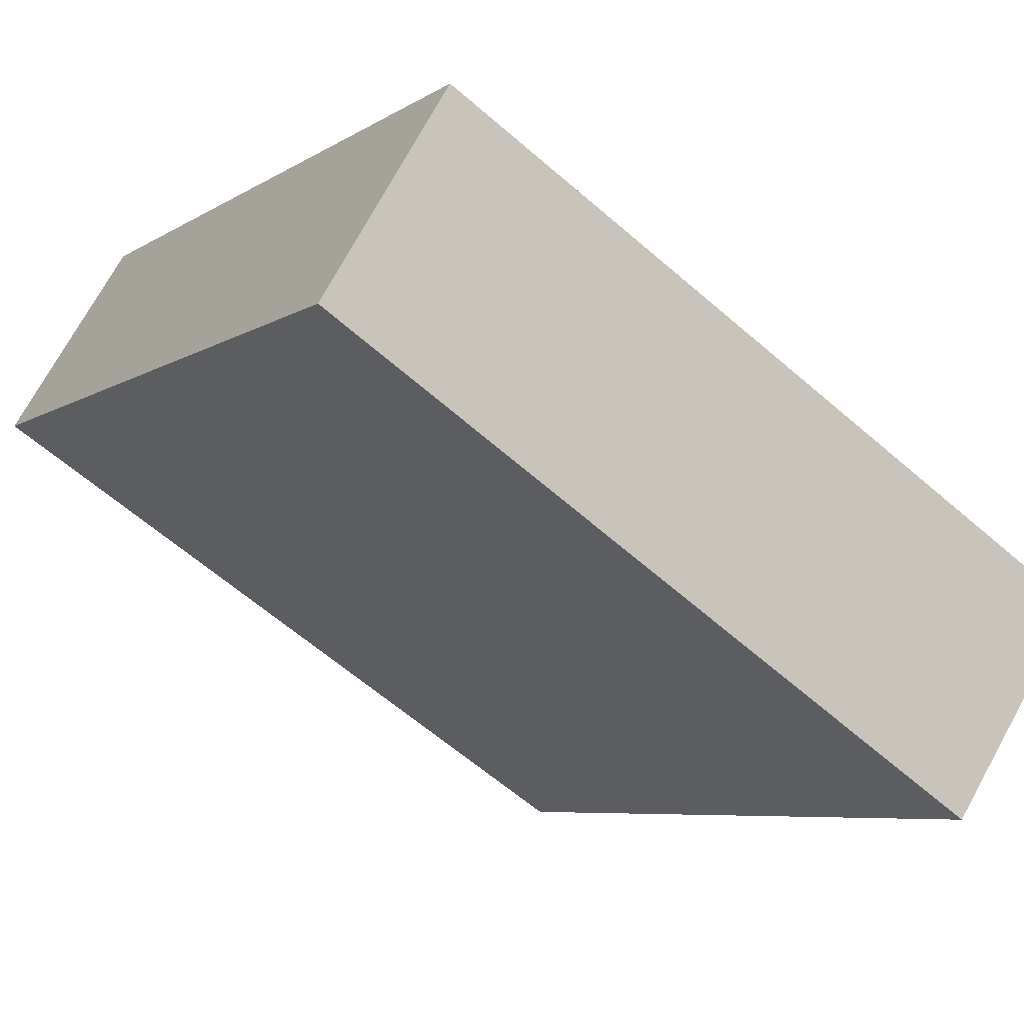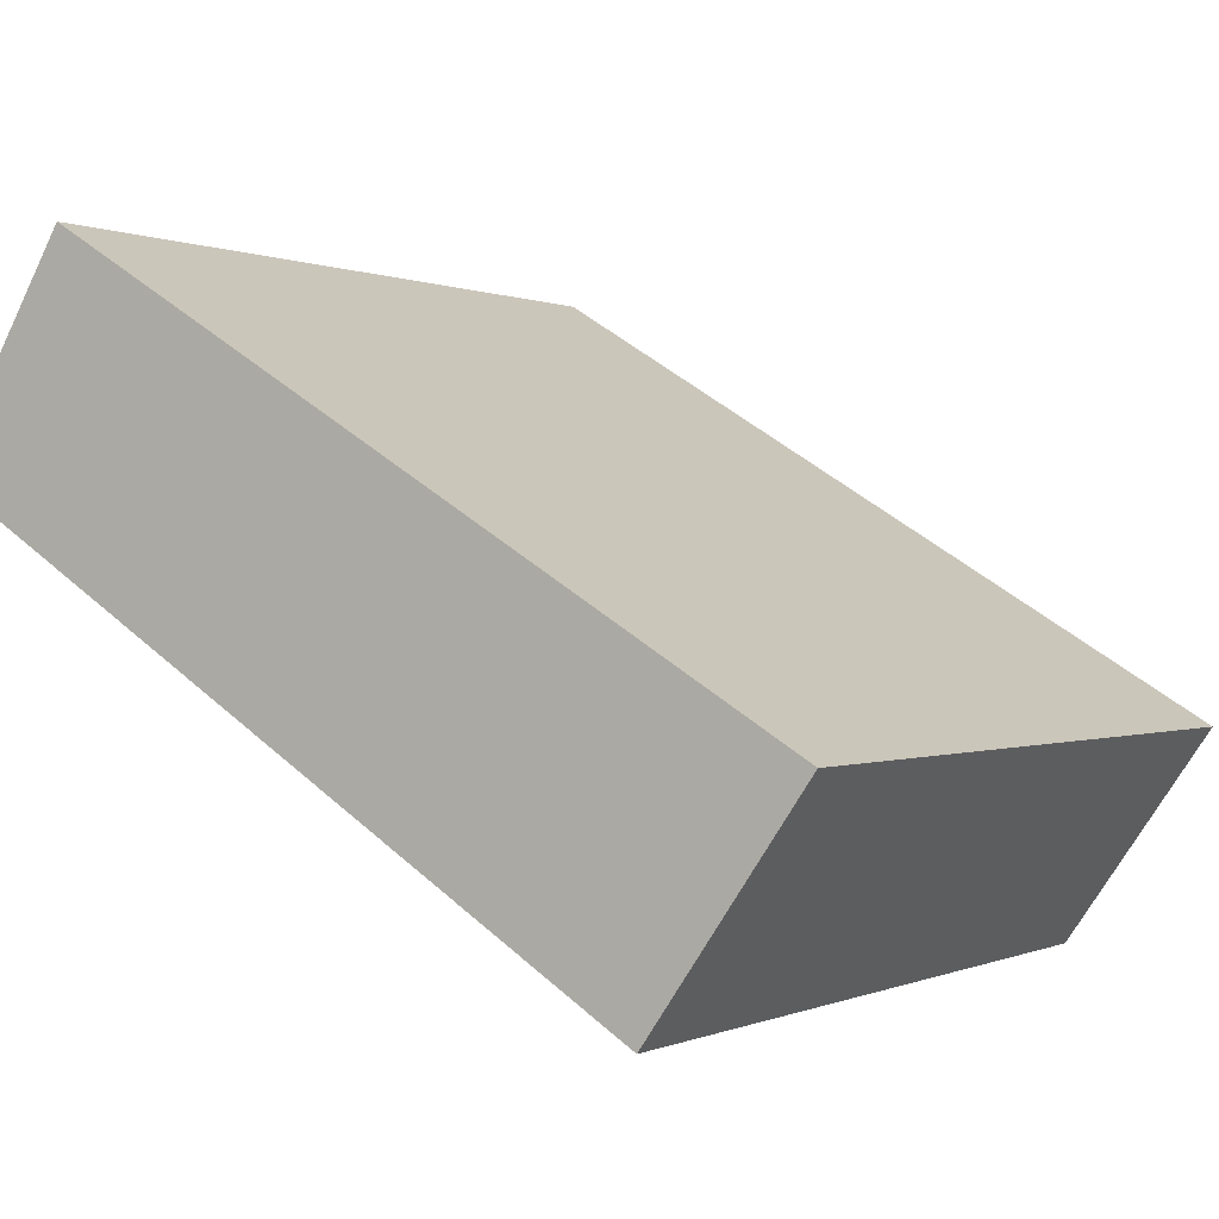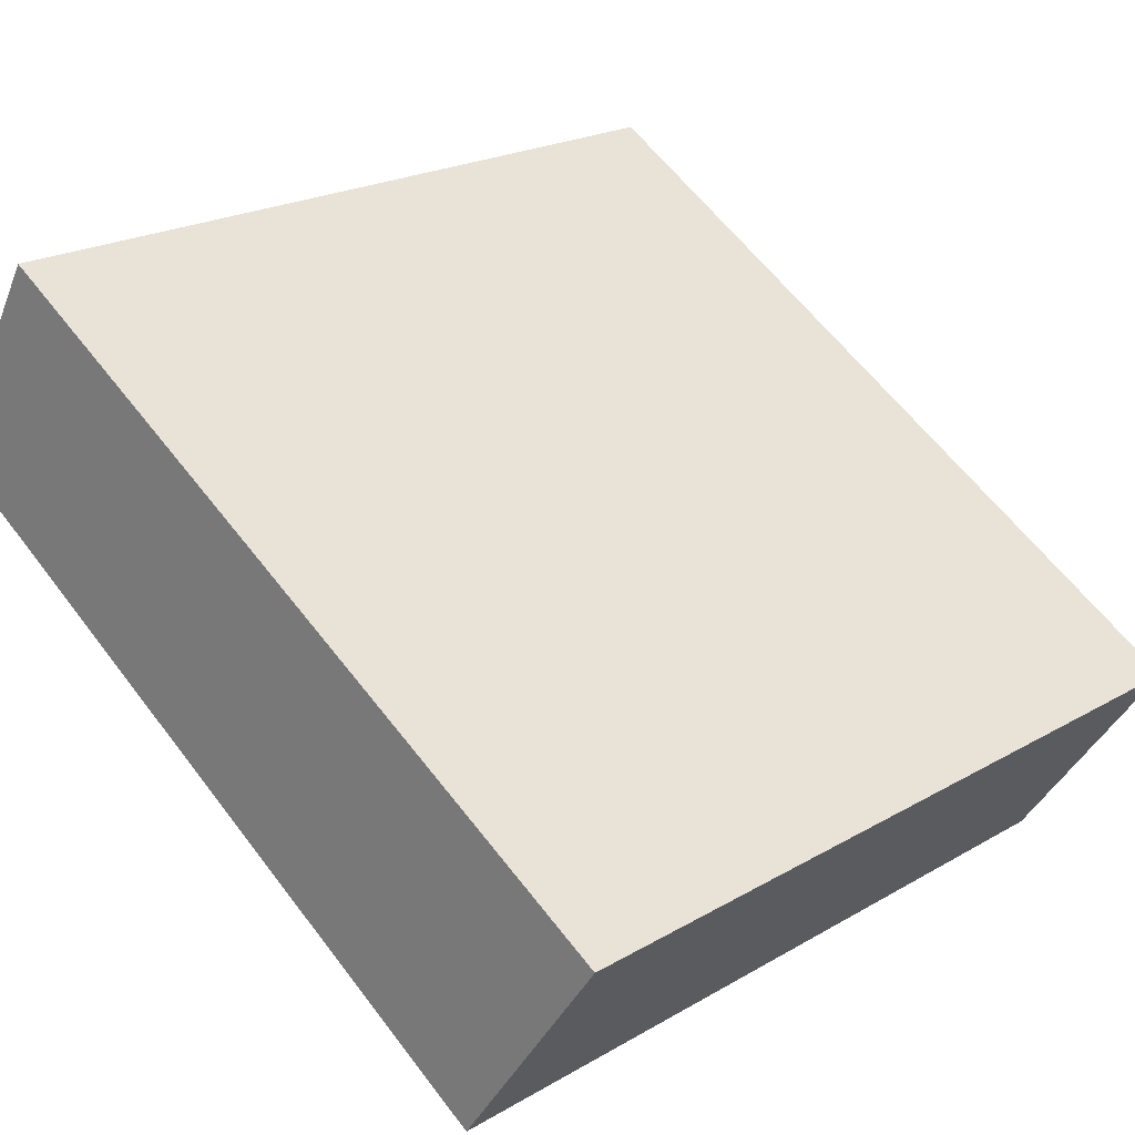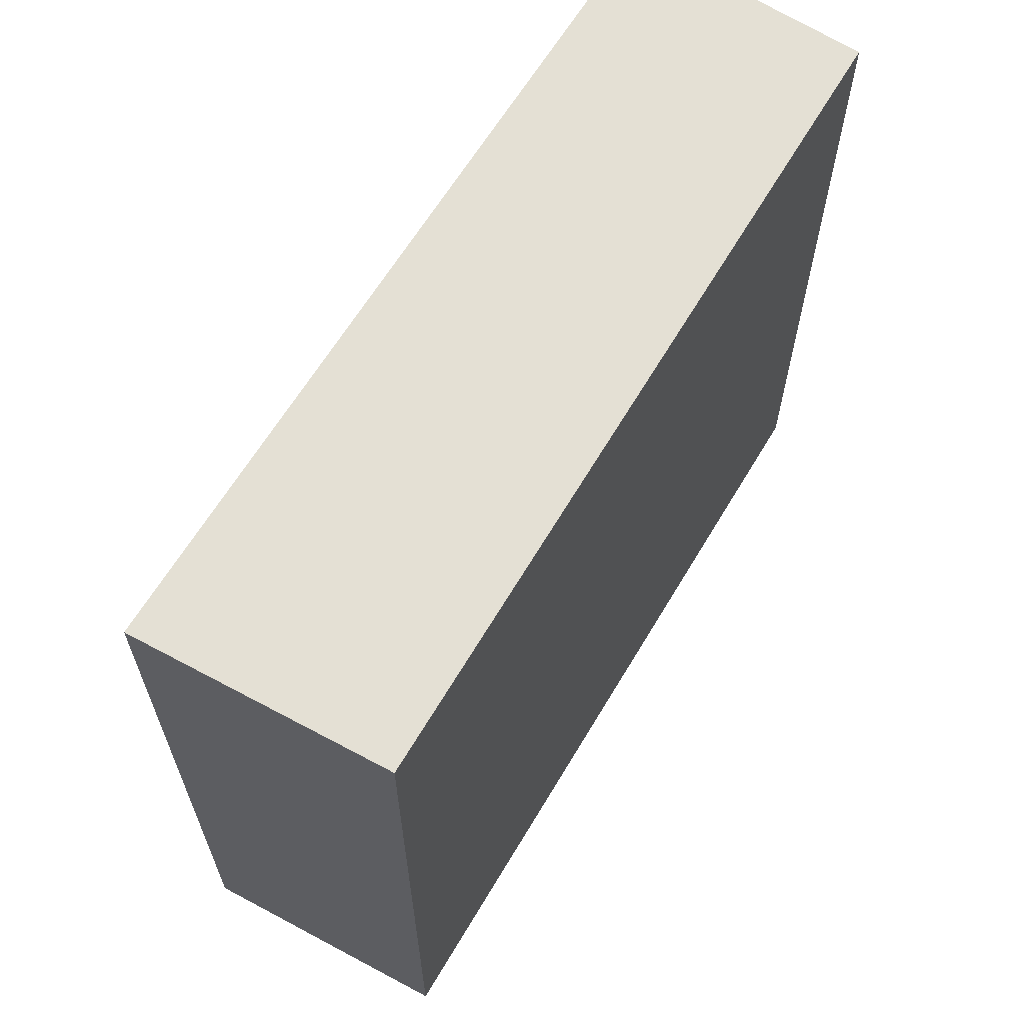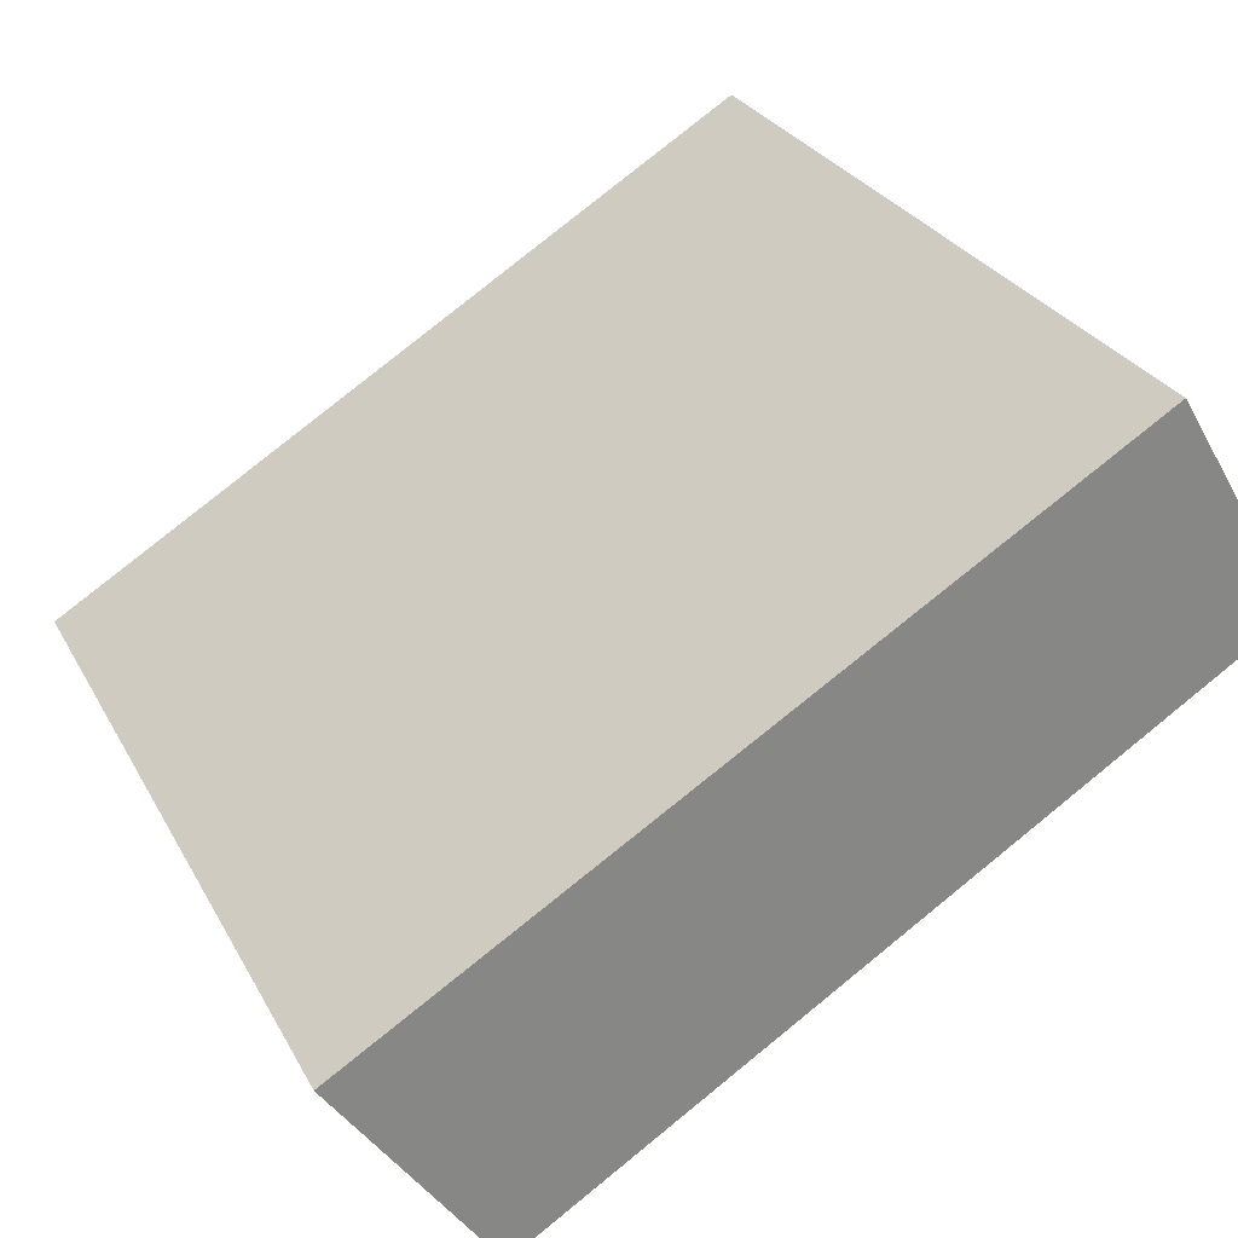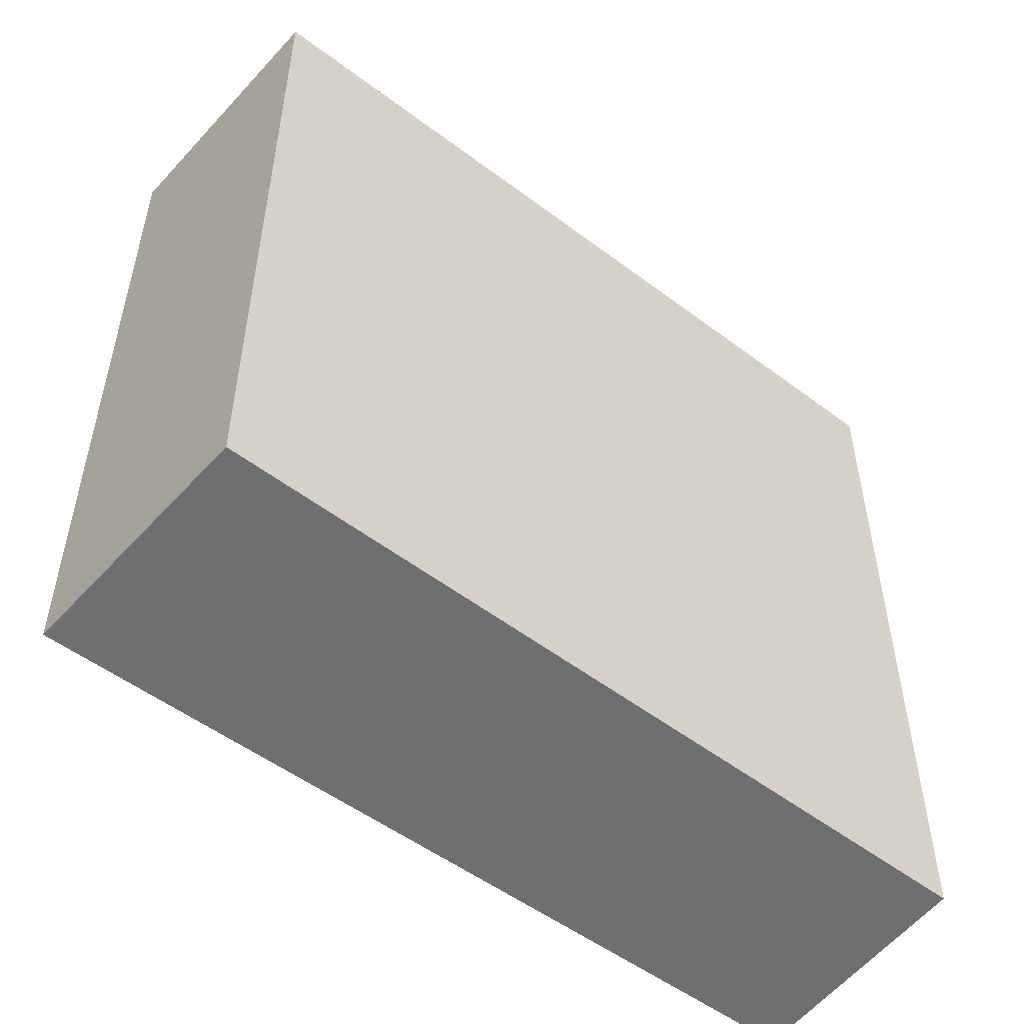
<metadata>
{"format":"obj","ext":"obj","renderer":"f3d","projection":"perspective","resolution":1024,"background":"white","views":[{"elev":-6.5,"azim":-29.9,"up":"+Z"},{"elev":0.1,"azim":31.7,"up":"+Z"},{"elev":21.5,"azim":44.2,"up":"+Z"},{"elev":66.1,"azim":153.2,"up":"+Y"},{"elev":28.1,"azim":156.6,"up":"+Z"},{"elev":-54.5,"azim":173.7,"up":"+Y"}]}
</metadata>
<code>
v  0 3.355 2.054e-16
v  3.512 3.355 -0.938
v  2.89 3.355 -1.83
v  0.528 3.355 0.878
v  2.89 1.121e-16 -1.83
v  0 0 0
v  0.528 -5.376e-17 0.878
v  3.512 5.744e-17 -0.938
g defaultobject
f 1 2 3
f 2 1 4
f 5 1 3
f 1 5 6
f 6 4 1
f 4 6 7
f 7 2 4
f 2 7 8
f 8 3 2
f 3 8 5
f 5 7 6
f 7 5 8

</code>
